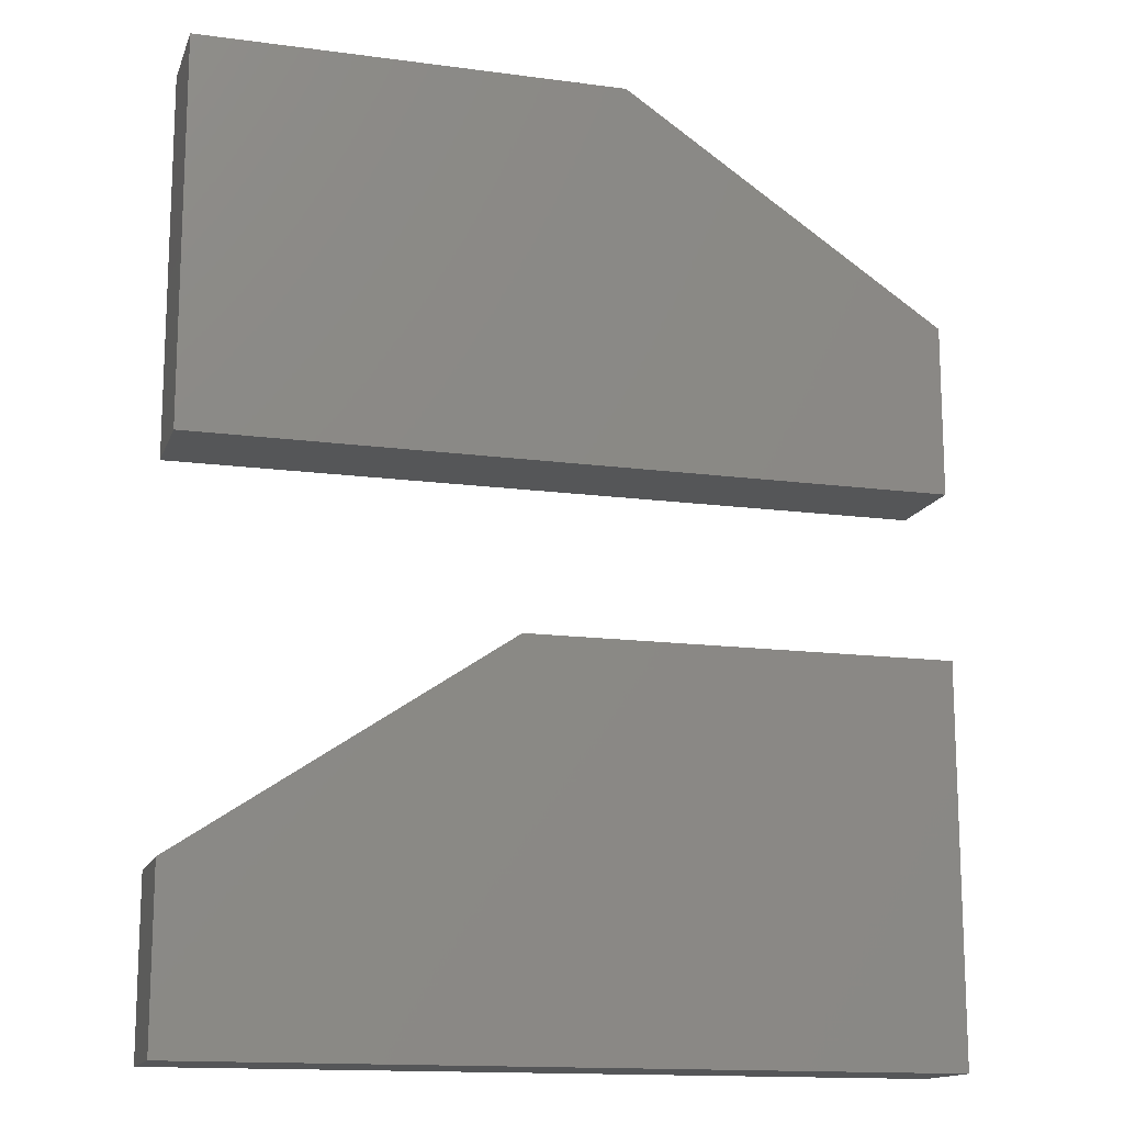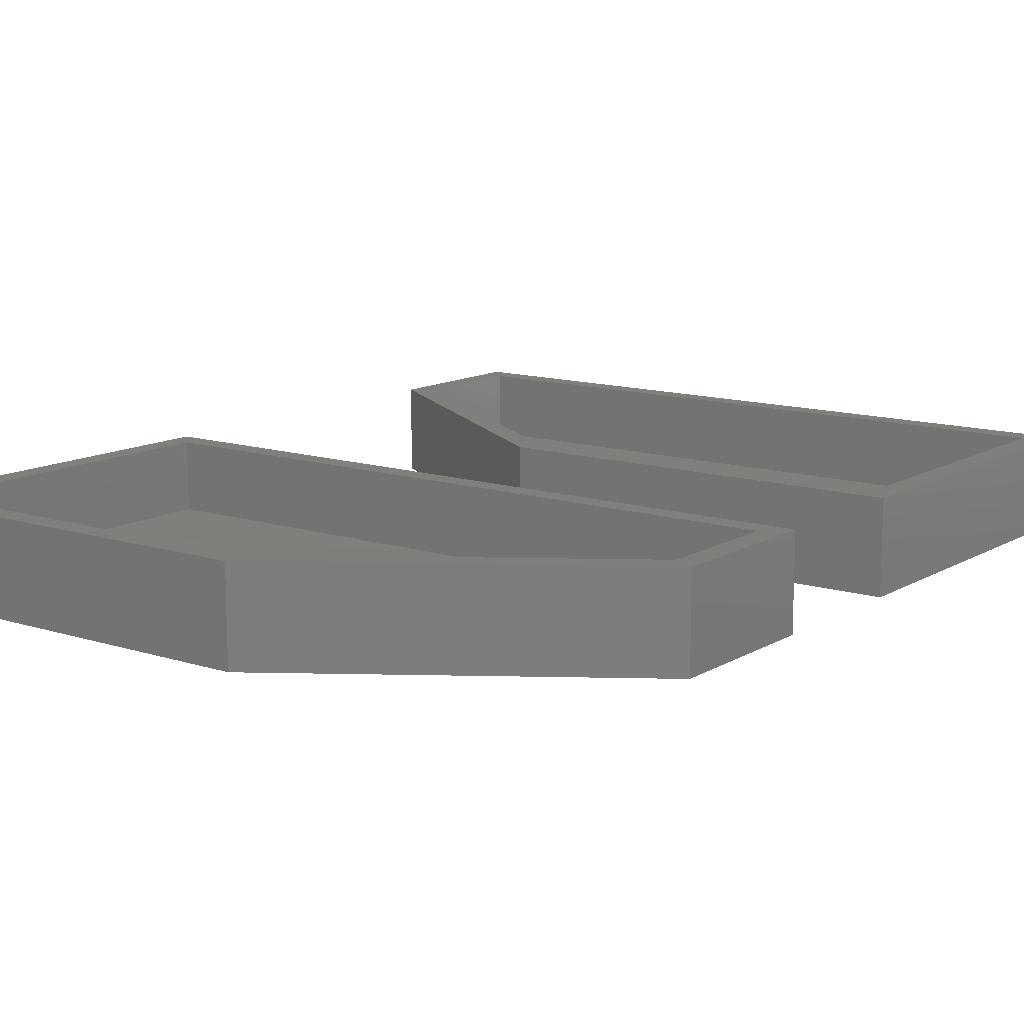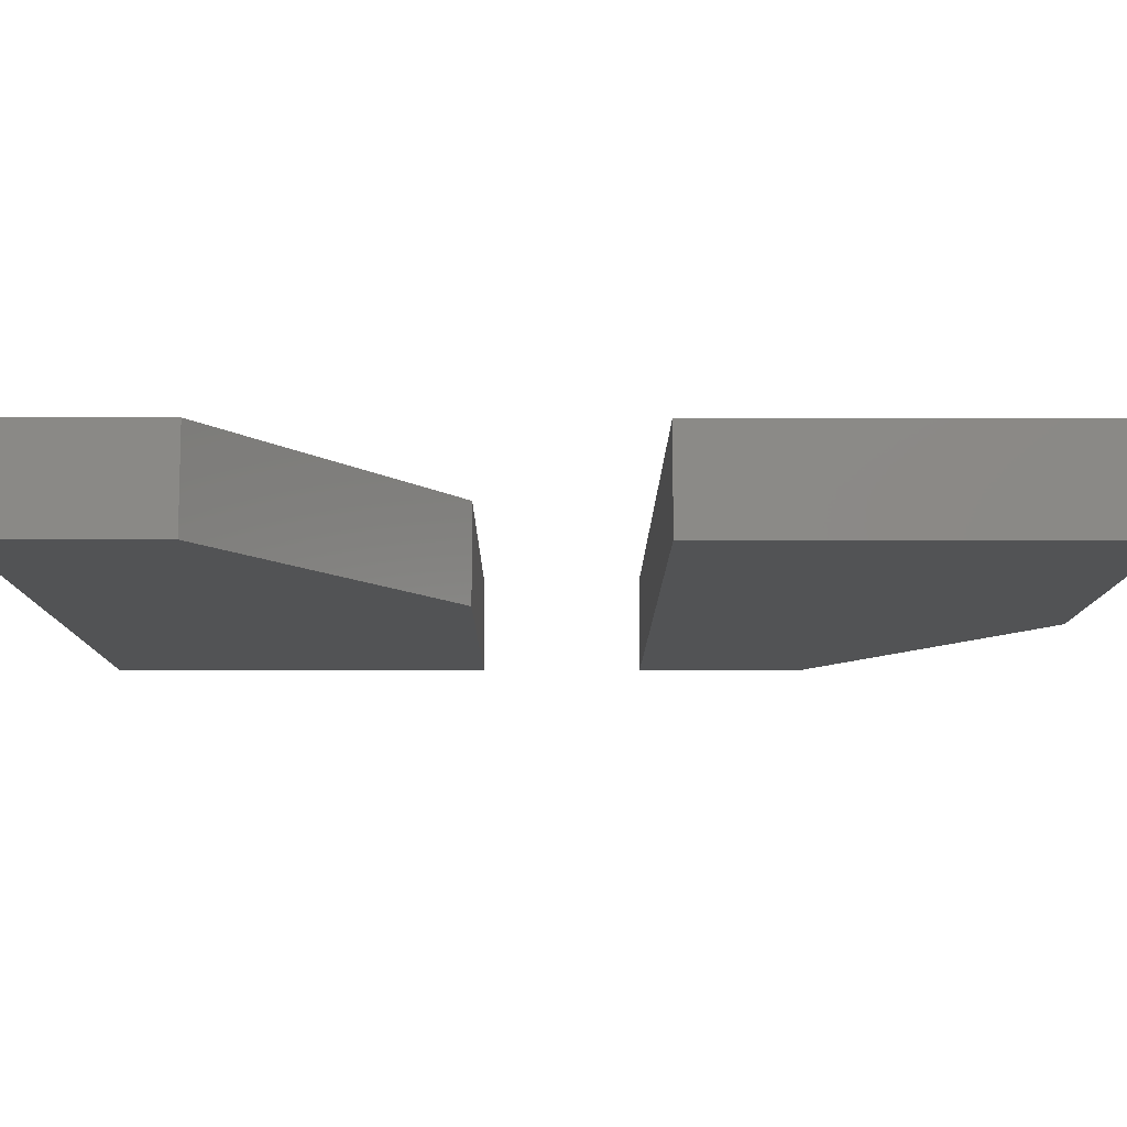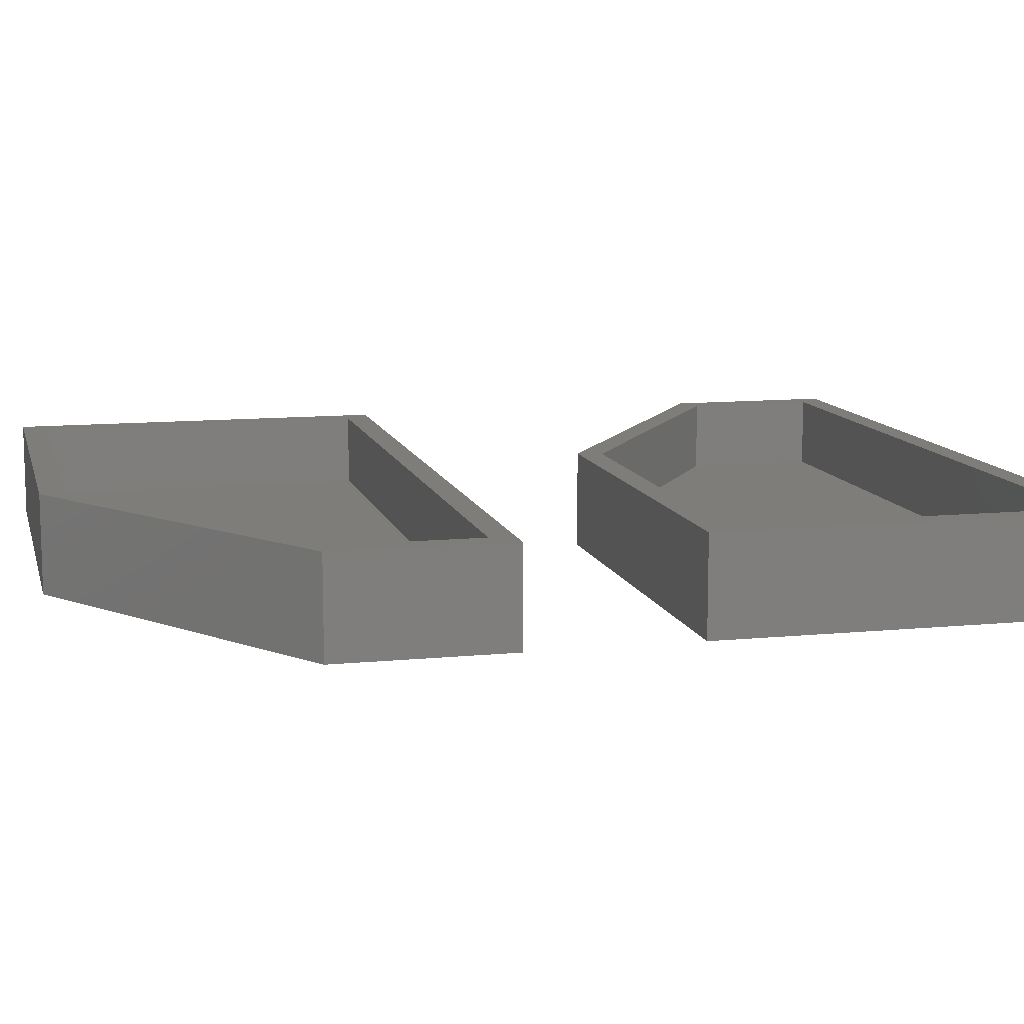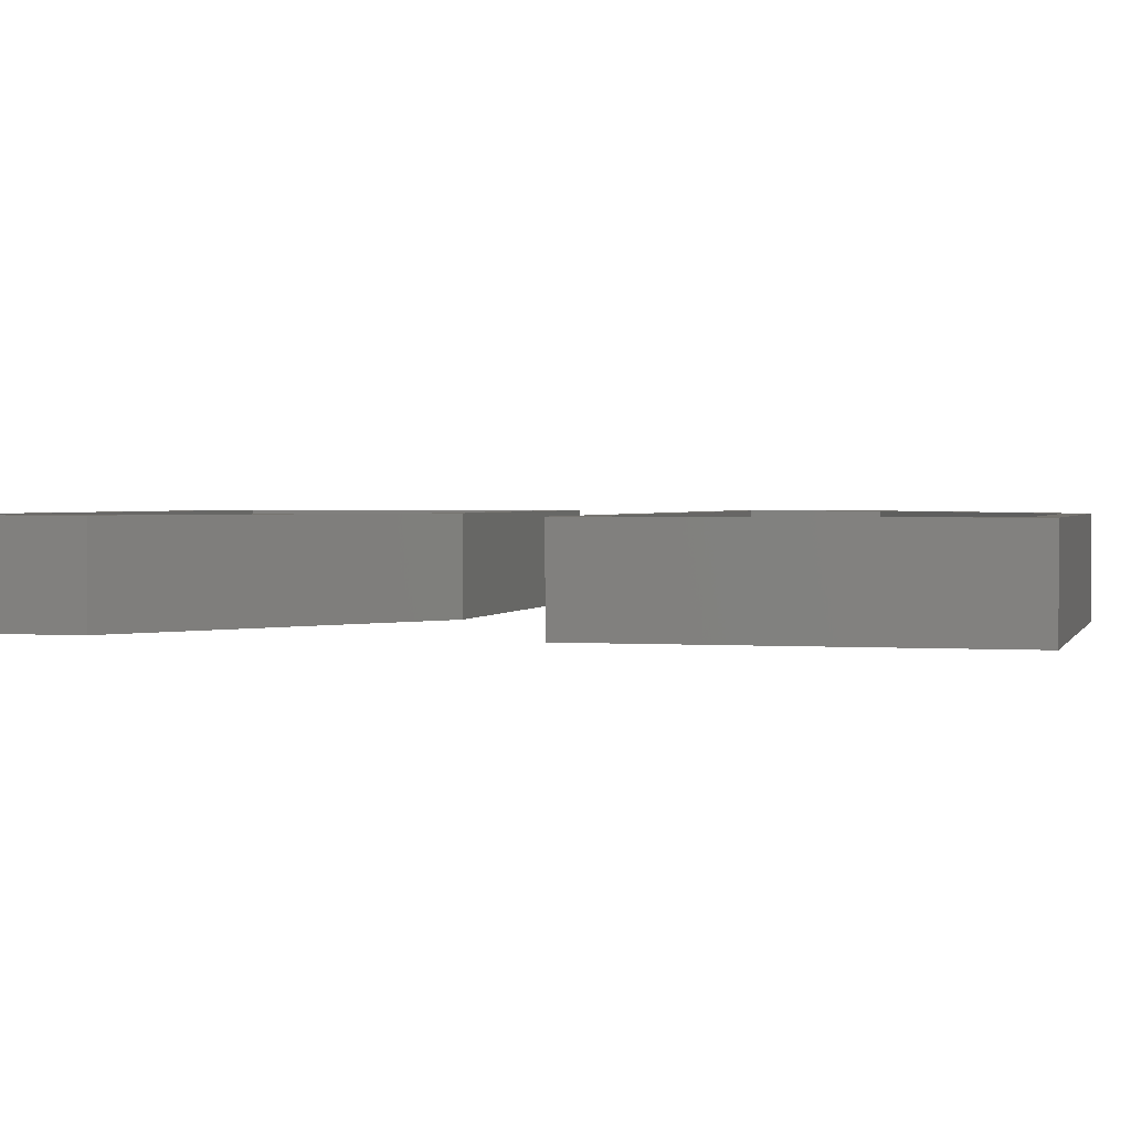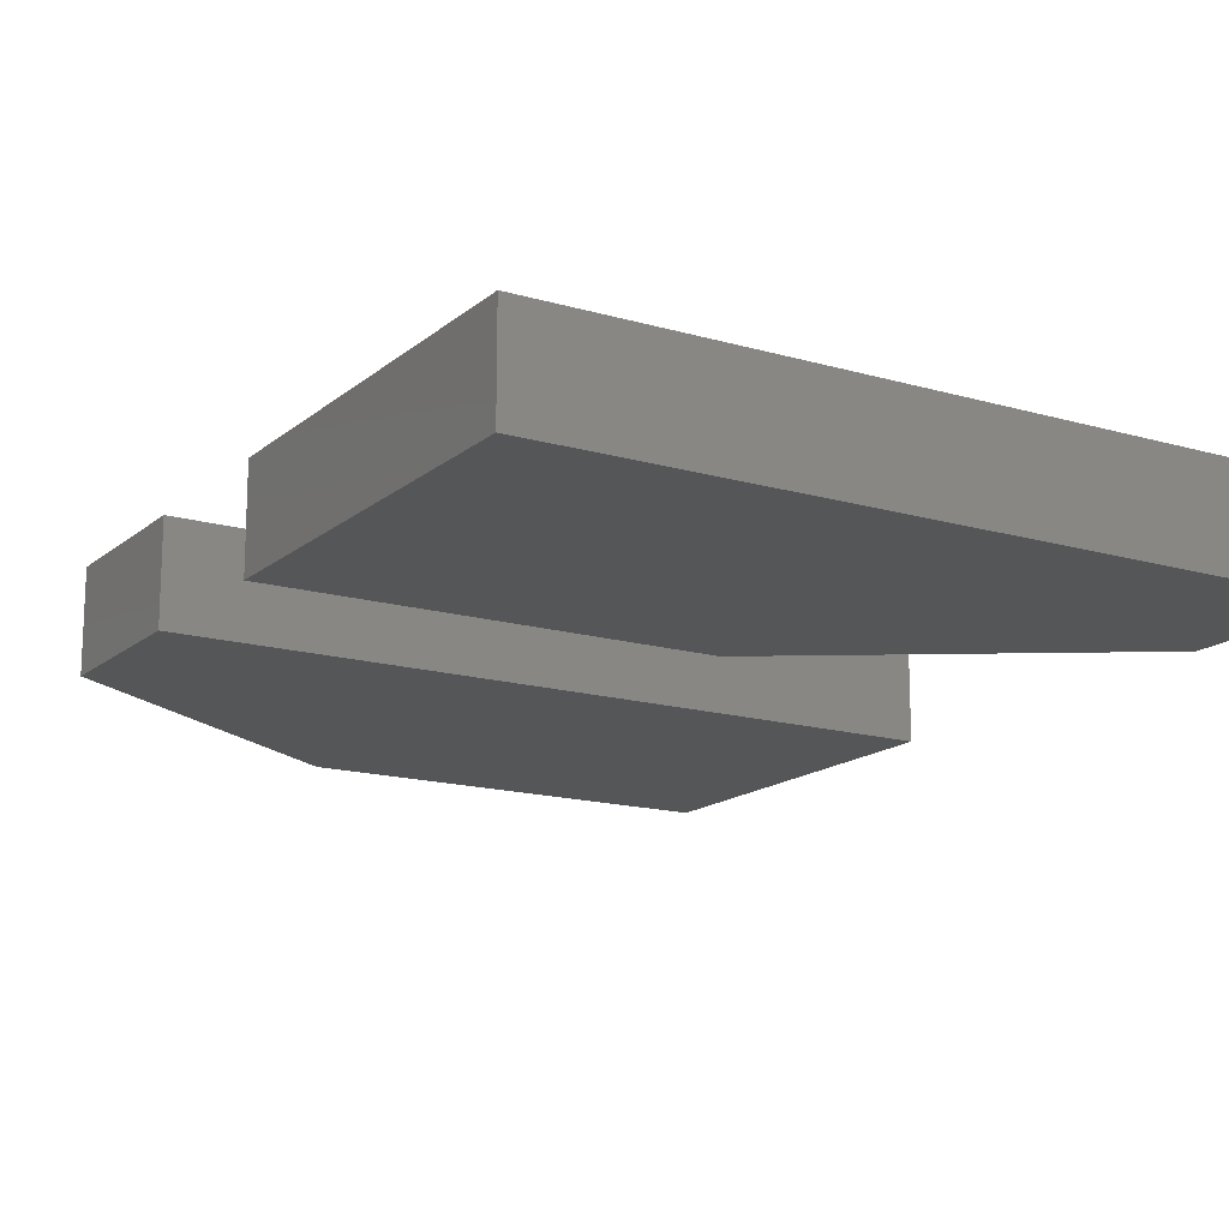
<metadata>
{"format":"stl","ext":"stl","renderer":"f3d","projection":"perspective","resolution":1024,"background":"white","views":[{"elev":-14.7,"azim":163.9,"up":"+Y"},{"elev":12.5,"azim":-143.3,"up":"+Z"},{"elev":-10.1,"azim":89.7,"up":"+Z"},{"elev":10.9,"azim":-103.8,"up":"+Z"},{"elev":1.6,"azim":104.8,"up":"+Z"},{"elev":-15.7,"azim":-31.4,"up":"+Z"}]}
</metadata>
<code>
# stl→obj: 40 verts, 72 faces
v 13.98 15.1 0
v -21.33 -17 0
v -21.33 15.1 0
v 40.77 -17 0
v 40.77 -2.83 0
v 13.98 15.1 8
v 40.77 -2.83 8
v 40.77 -17 8
v -21.33 -17 8
v -21.33 15.1 8
v -19.33 -15 8
v 38.77 -15 8
v 38.77 -3.898 8
v -19.33 13.1 8
v 13.37 13.1 8
v 13.37 13.1 2
v 38.77 -3.898 2
v 38.77 -15 2
v -19.33 13.1 2
v -19.33 -15 2
v -21.33 42.99 8
v -21.33 28.83 0
v -21.33 28.83 8
v -21.33 42.99 0
v 5.466 60.93 0
v 5.466 60.93 8
v 40.77 60.93 0
v 40.77 28.83 8
v 40.77 28.83 0
v 40.77 60.93 8
v 38.77 58.93 8
v 38.77 30.83 2
v 38.77 30.83 8
v 38.77 58.93 2
v 6.073 58.93 2
v -19.33 30.83 2
v -19.33 41.93 2
v 6.073 58.93 8
v -19.33 41.93 8
v -19.33 30.83 8
f 1 2 3
f 2 1 4
f 4 1 5
f 6 5 1
f 5 6 7
f 5 8 4
f 8 5 7
f 8 2 4
f 2 8 9
f 10 2 9
f 2 10 3
f 10 1 3
f 1 10 6
f 9 11 10
f 11 9 8
f 11 8 12
f 12 8 13
f 10 14 6
f 14 10 11
f 6 14 15
f 6 15 13
f 6 13 7
f 7 13 8
f 13 16 17
f 16 13 15
f 13 18 12
f 18 13 17
f 19 11 20
f 11 19 14
f 15 19 16
f 19 15 14
f 11 18 20
f 18 11 12
f 16 20 19
f 20 16 18
f 18 16 17
f 21 22 23
f 22 21 24
f 21 25 24
f 25 21 26
f 27 28 29
f 28 27 30
f 25 22 24
f 22 25 29
f 29 25 27
f 26 27 25
f 27 26 30
f 31 32 33
f 32 31 34
f 35 36 37
f 36 35 32
f 32 35 34
f 38 37 35
f 37 38 39
f 37 40 36
f 40 37 39
f 23 40 21
f 40 23 28
f 40 28 33
f 33 28 31
f 21 39 26
f 39 21 40
f 26 39 38
f 26 38 30
f 30 38 31
f 30 31 28
f 28 22 29
f 22 28 23
f 31 35 34
f 35 31 38
f 40 32 36
f 32 40 33

</code>
